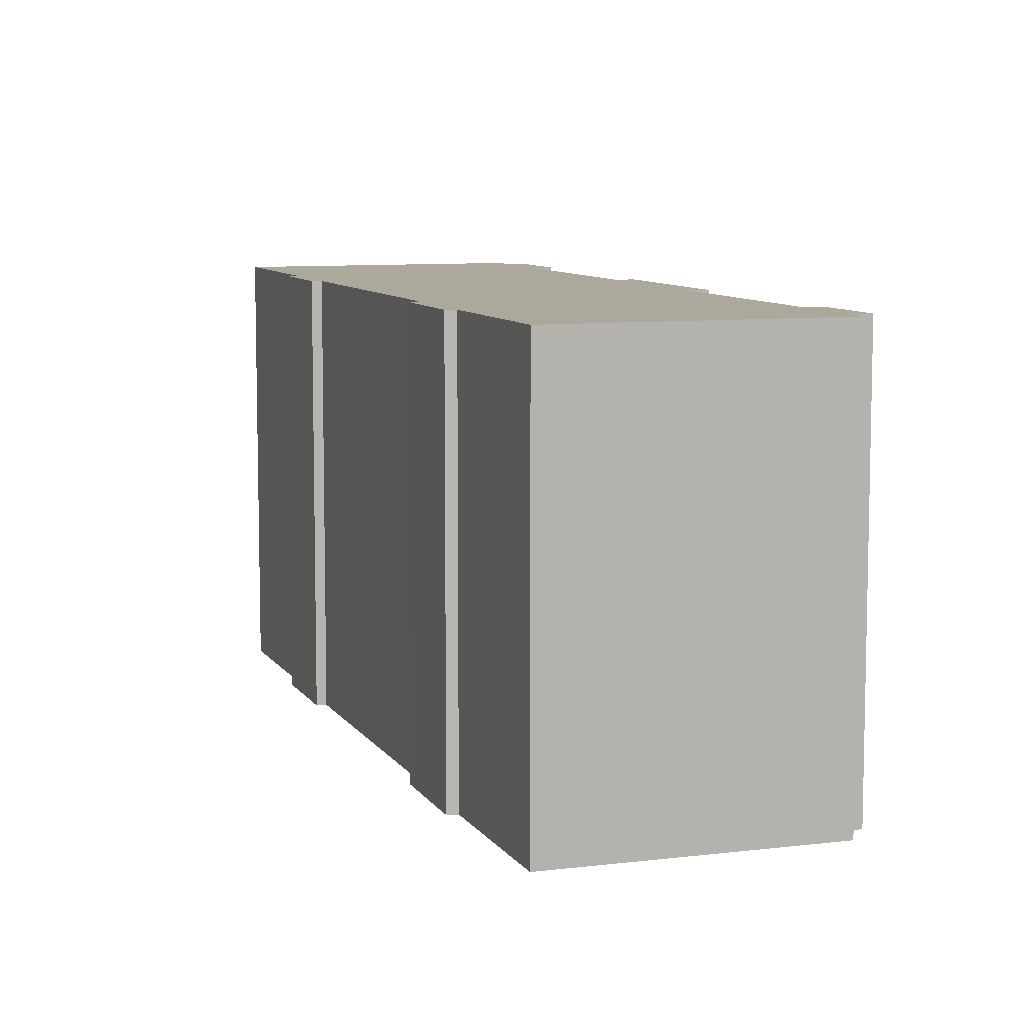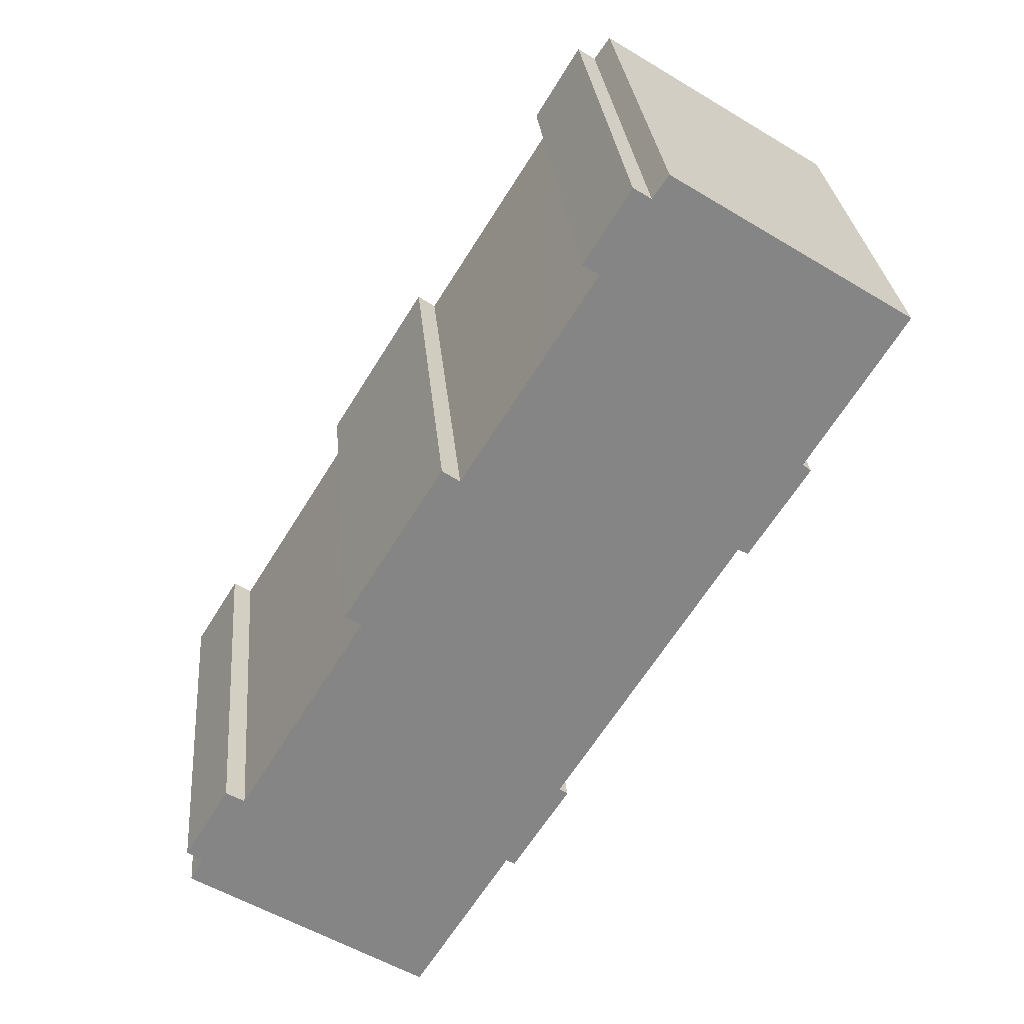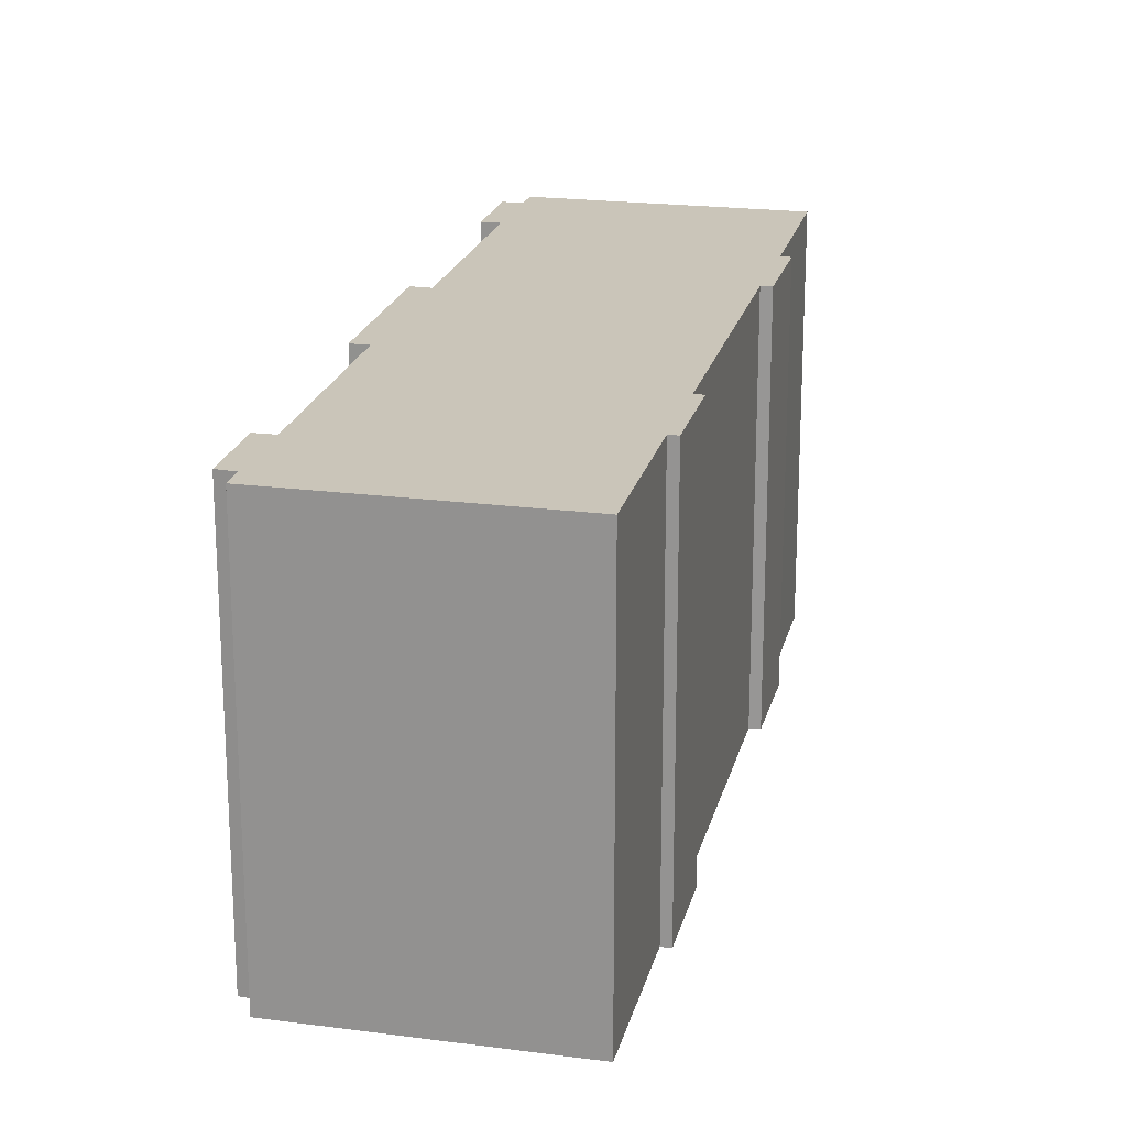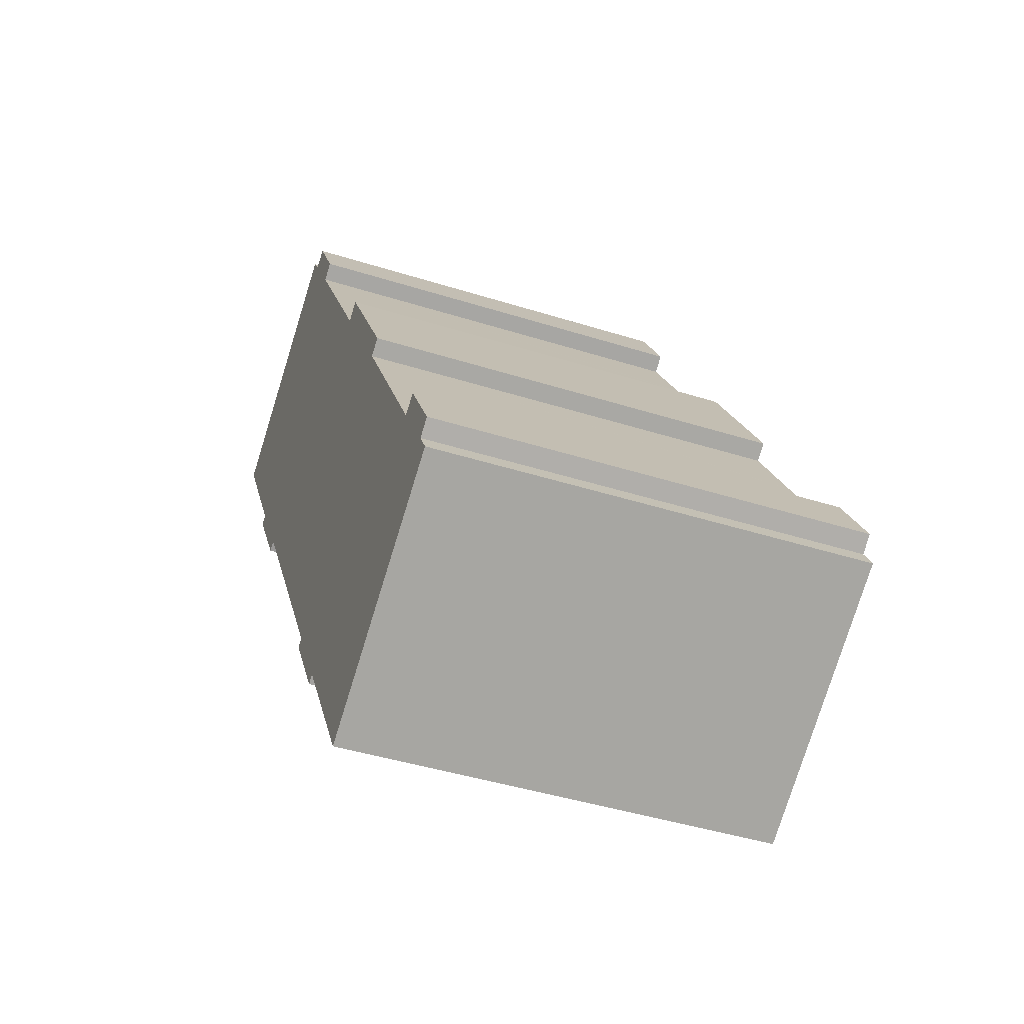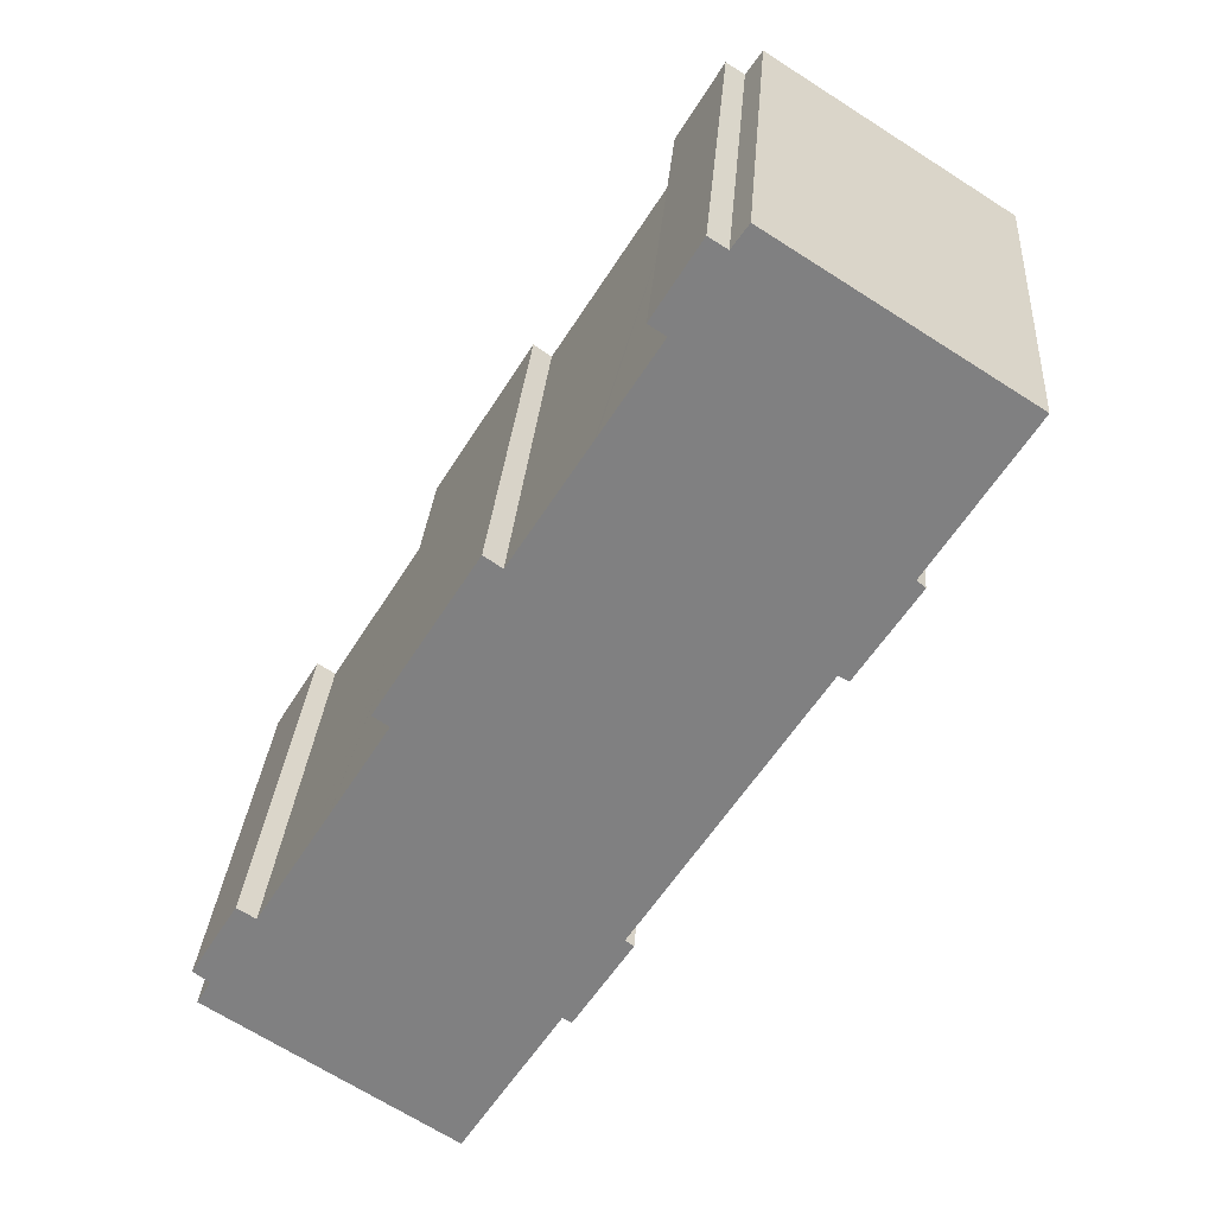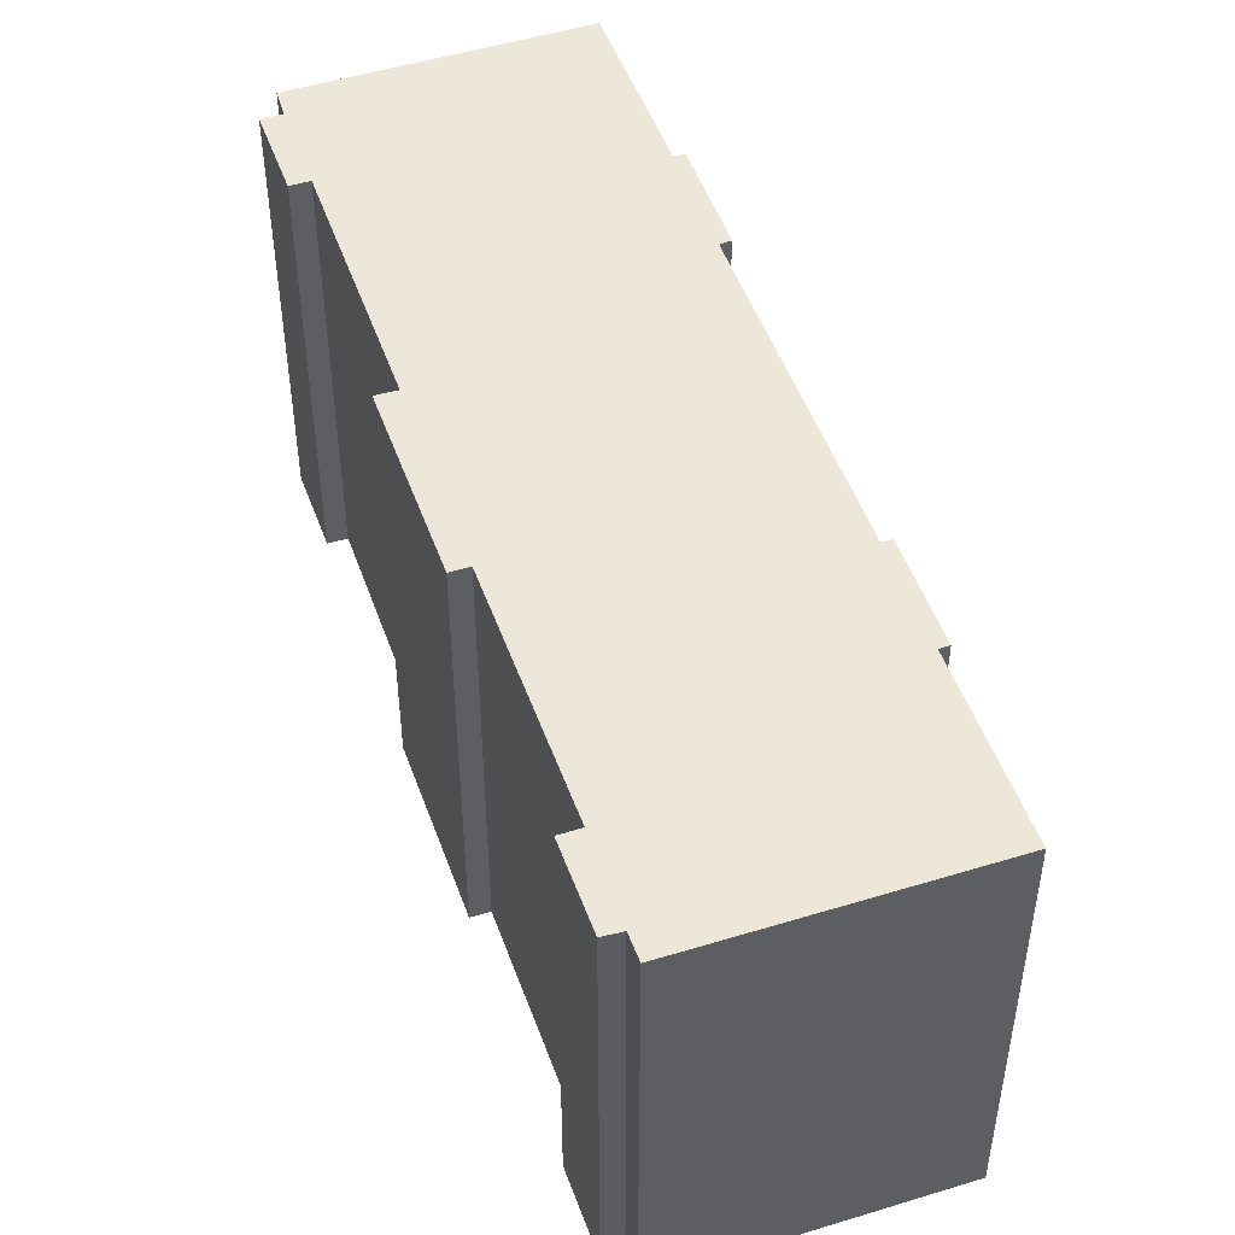
<metadata>
{"format":"obj","ext":"obj","renderer":"f3d","projection":"perspective","resolution":1024,"background":"white","views":[{"elev":8.5,"azim":-51.2,"up":"+Y"},{"elev":28.6,"azim":174.9,"up":"+Z"},{"elev":20.7,"azim":160.8,"up":"+Y"},{"elev":-43.0,"azim":69.4,"up":"+Z"},{"elev":29.3,"azim":-175.8,"up":"+Z"},{"elev":49.7,"azim":128.7,"up":"+Y"}]}
</metadata>
<code>
v  23.07 20.53 -36.72
v  34.14 20.53 -28.92
v  34.45 20.53 -29.44
v  33.8 20.53 -28.35
v  32.39 20.53 -24.3
v  31.52 20.53 -24.84
v  29 20.53 -20.77
v  18.48 20.53 -29.38
v  28.96 20.53 -20.7
v  28.15 20.53 -19.39
v  28.13 20.53 -19.35
v  27.38 20.53 -18.14
v  25.8 20.53 -15.59
v  18.06 20.53 -29.63
v  15.78 20.53 -25.11
v  15.39 20.53 -25.4
v  25.38 20.53 -14.91
v  21.44 20.53 -6.83
v  26.14 20.53 -14.41
v  20.6 20.53 -7.416
v  7.377 20.53 -11.71
v  17.79 20.53 -2.954
v  17.04 20.53 -1.746
v  16.93 20.53 -1.584
v  14.28 20.53 2.636
v  6.886 20.53 -11.95
v  4.52 20.53 -7.276
v  4.127 20.53 -7.612
v  12.92 20.53 6.66
v  12.07 20.53 6.124
v  0 20.53 1.257e-15
v  11.72 20.53 6.621
v  11.32 20.53 7.209
v  15.08 20.53 3.145
v  34.55 20.53 -27.79
v  32.39 1.488e-15 -24.3
v  34.55 1.702e-15 -27.79
v  33.8 1.736e-15 -28.35
v  34.45 1.802e-15 -29.44
v  34.14 1.771e-15 -28.92
v  11.32 -4.414e-16 7.209
v  12.07 -3.75e-16 6.124
v  11.72 -4.054e-16 6.621
v  12.92 -4.078e-16 6.66
v  15.08 -1.926e-16 3.145
v  14.28 -1.614e-16 2.636
v  17.79 1.809e-16 -2.954
v  20.6 4.541e-16 -7.416
v  17.04 1.069e-16 -1.746
v  16.93 9.699e-17 -1.584
v  21.44 4.182e-16 -6.83
v  26.14 8.824e-16 -14.41
v  25.38 9.133e-16 -14.91
v  25.8 9.544e-16 -15.59
v  28.96 1.268e-15 -20.7
v  31.52 1.521e-15 -24.84
v  28.13 1.185e-15 -19.35
v  27.38 1.111e-15 -18.14
v  28.15 1.187e-15 -19.39
v  29 1.271e-15 -20.77
v  23.07 2.248e-15 -36.72
v  18.48 1.799e-15 -29.38
v  18.06 1.814e-15 -29.63
v  7.377 7.168e-16 -11.71
v  6.886 7.317e-16 -11.95
v  15.39 1.555e-15 -25.4
v  15.78 1.538e-15 -25.11
v  4.127 4.661e-16 -7.612
v  4.52 4.455e-16 -7.276
v  0 0 0
g defaultobject
f 1 2 3
f 2 1 4
f 4 1 5
f 5 1 6
f 6 1 7
f 7 1 8
f 7 8 9
f 9 8 10
f 10 8 11
f 11 8 12
f 12 8 13
f 13 8 14
f 13 14 15
f 15 14 16
f 13 15 17
f 17 18 19
f 18 17 15
f 18 15 20
f 20 15 21
f 20 21 22
f 22 21 23
f 23 21 24
f 24 21 25
f 25 21 26
f 25 26 27
f 27 26 28
f 25 27 29
f 27 30 29
f 30 27 31
f 30 31 32
f 32 31 33
f 29 34 25
f 5 35 4
f 36 35 5
f 35 36 37
f 38 2 4
f 2 38 3
f 3 38 39
f 39 38 40
f 41 32 33
f 32 41 30
f 30 41 42
f 42 41 43
f 44 34 29
f 34 44 45
f 46 24 25
f 24 46 23
f 23 46 22
f 22 46 20
f 20 46 47
f 20 47 48
f 47 46 49
f 49 46 50
f 51 19 18
f 19 51 52
f 53 13 17
f 13 53 12
f 12 53 11
f 11 53 10
f 10 53 9
f 9 53 7
f 7 53 6
f 6 53 54
f 6 54 55
f 6 55 56
f 55 54 57
f 57 54 58
f 55 57 59
f 56 55 60
f 37 4 35
f 4 37 38
f 39 1 3
f 1 39 61
f 62 14 8
f 14 62 63
f 64 26 21
f 26 64 65
f 45 25 34
f 25 45 46
f 52 17 19
f 17 52 53
f 61 8 1
f 8 61 62
f 63 16 14
f 16 63 66
f 67 21 15
f 21 67 64
f 65 28 26
f 28 65 68
f 69 31 27
f 31 69 70
f 66 15 16
f 15 66 67
f 68 27 28
f 27 68 69
f 70 33 31
f 33 70 41
f 42 29 30
f 29 42 44
f 48 18 20
f 18 48 51
f 56 5 6
f 5 56 36
f 36 38 37
f 44 46 45
f 51 53 52
f 53 51 61
f 61 51 62
f 62 51 48
f 62 48 47
f 62 47 63
f 63 47 49
f 63 49 67
f 63 67 66
f 67 49 50
f 40 61 39
f 61 40 38
f 61 38 36
f 61 36 56
f 61 56 60
f 61 60 55
f 61 55 59
f 61 59 57
f 61 57 58
f 61 58 54
f 61 54 53
f 46 67 50
f 67 46 64
f 64 46 44
f 64 44 42
f 64 42 43
f 64 43 41
f 64 41 70
f 64 70 69
f 64 69 65
f 68 65 69

</code>
